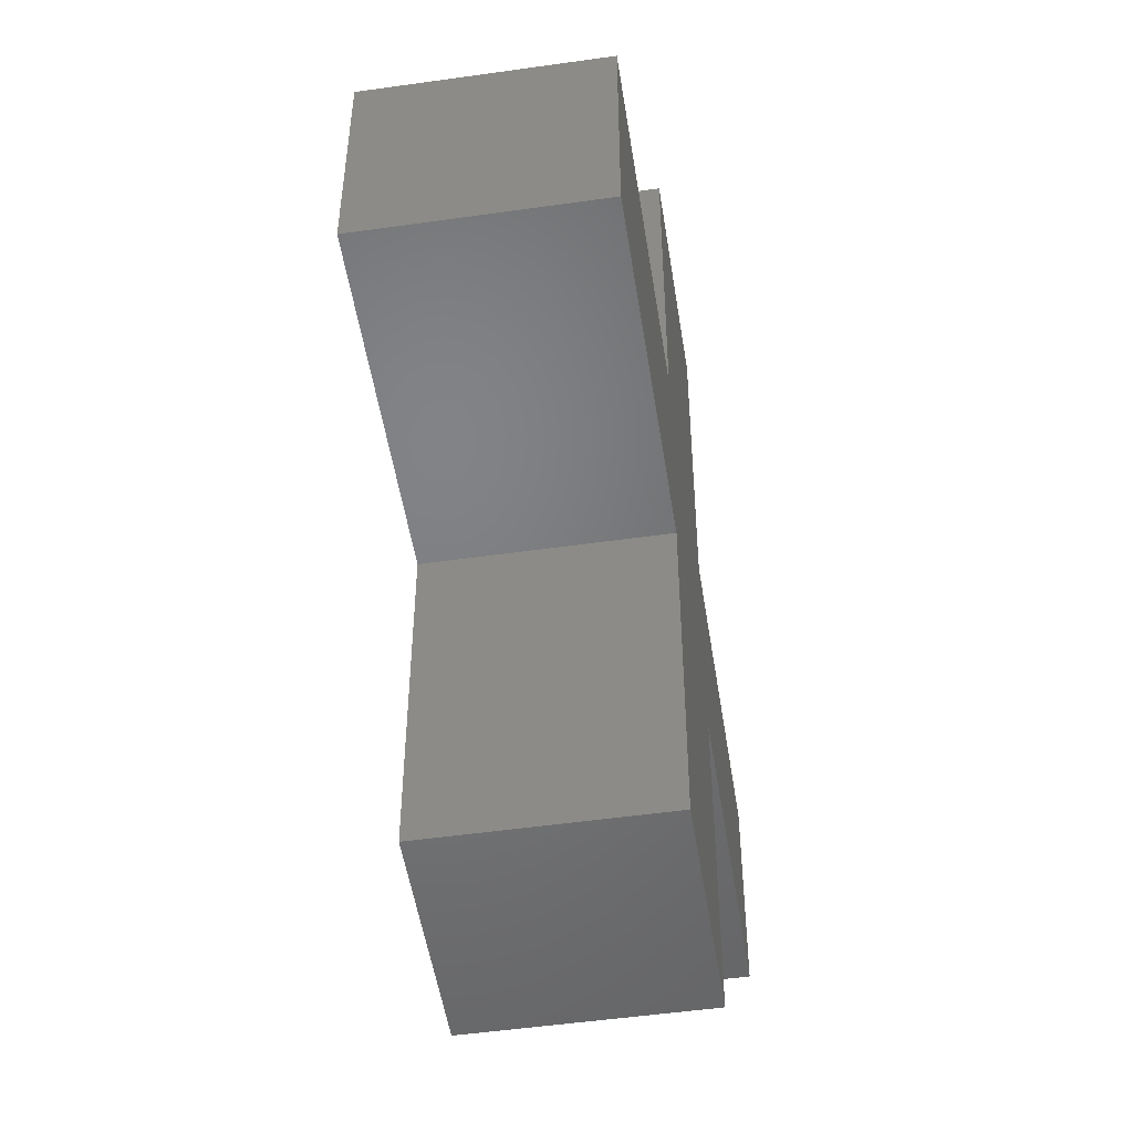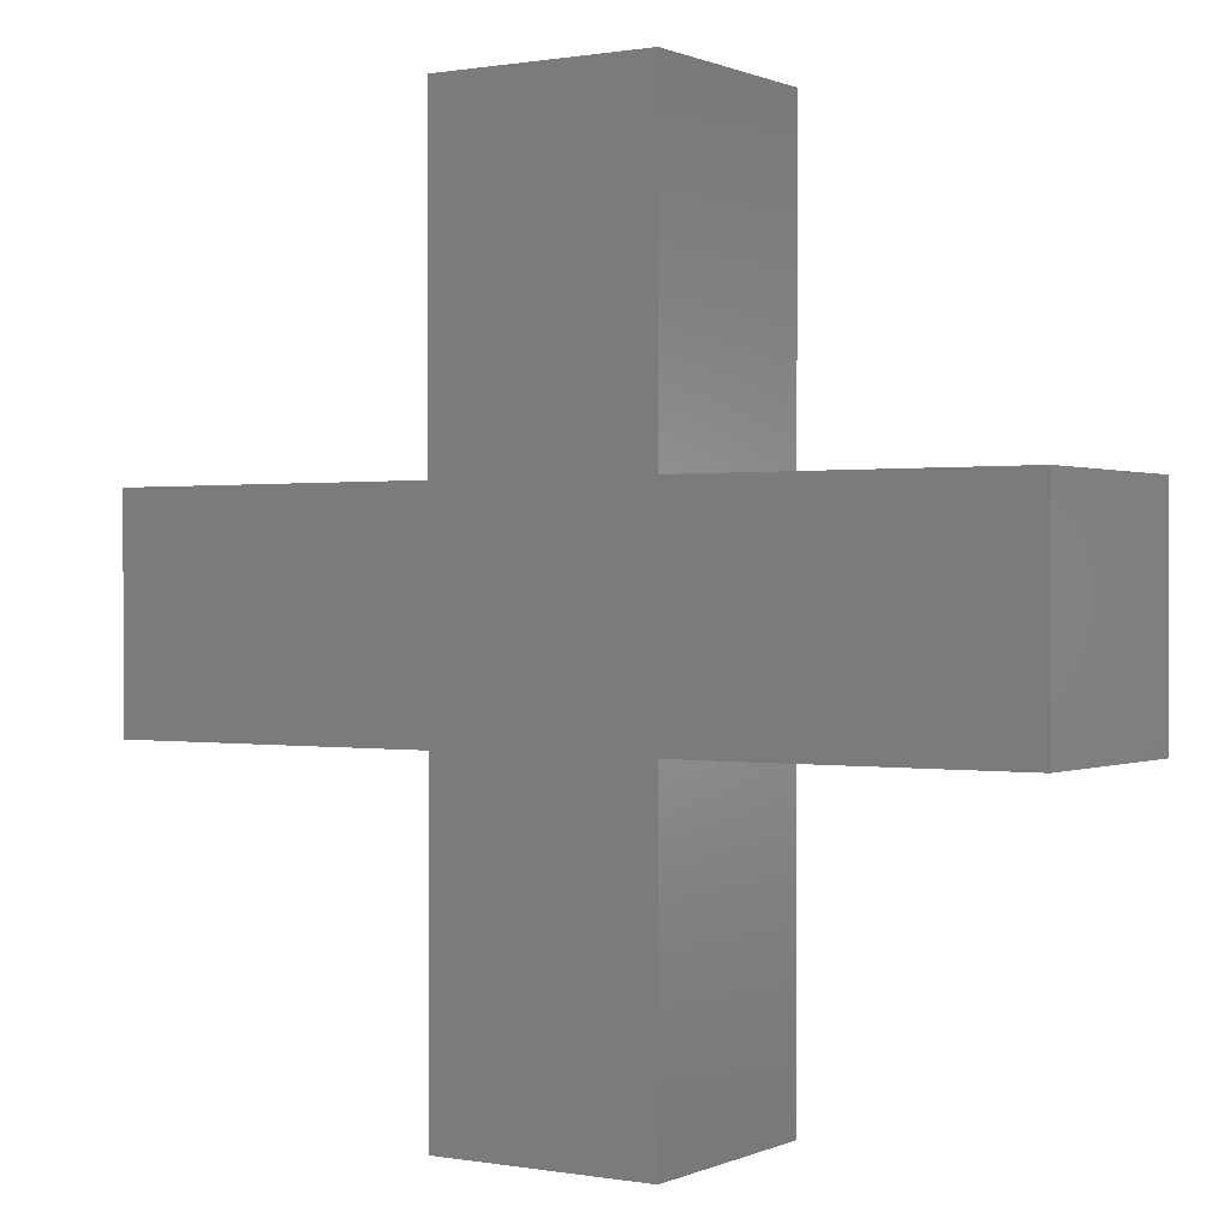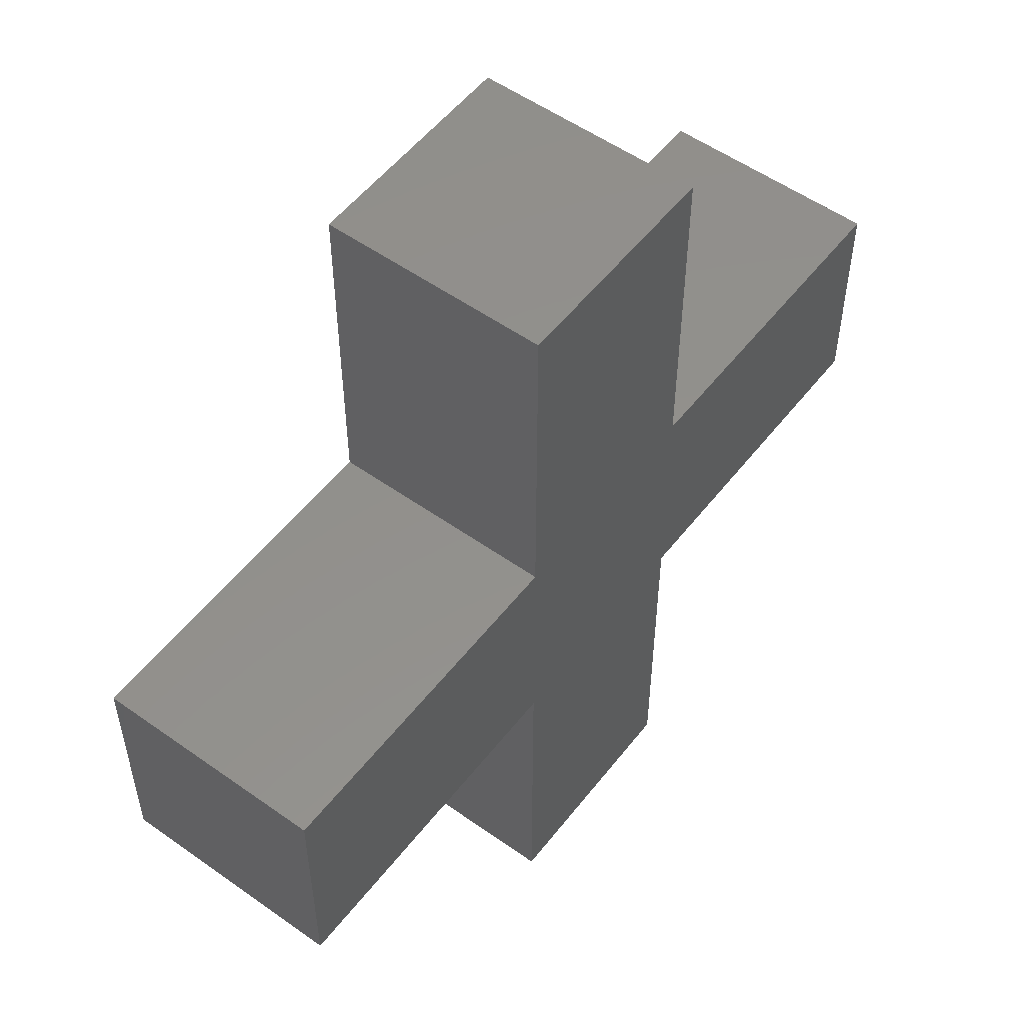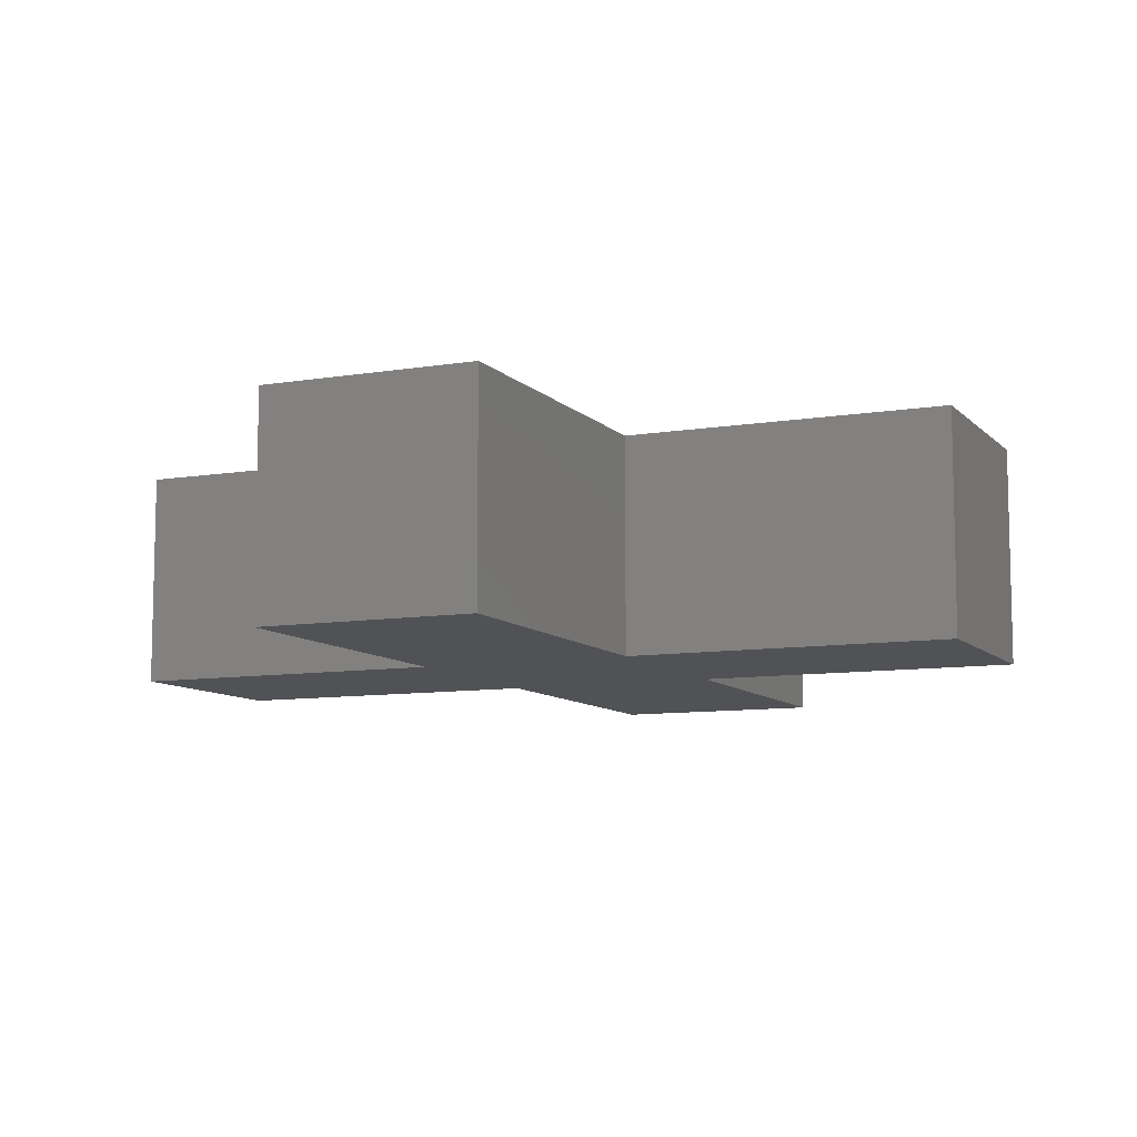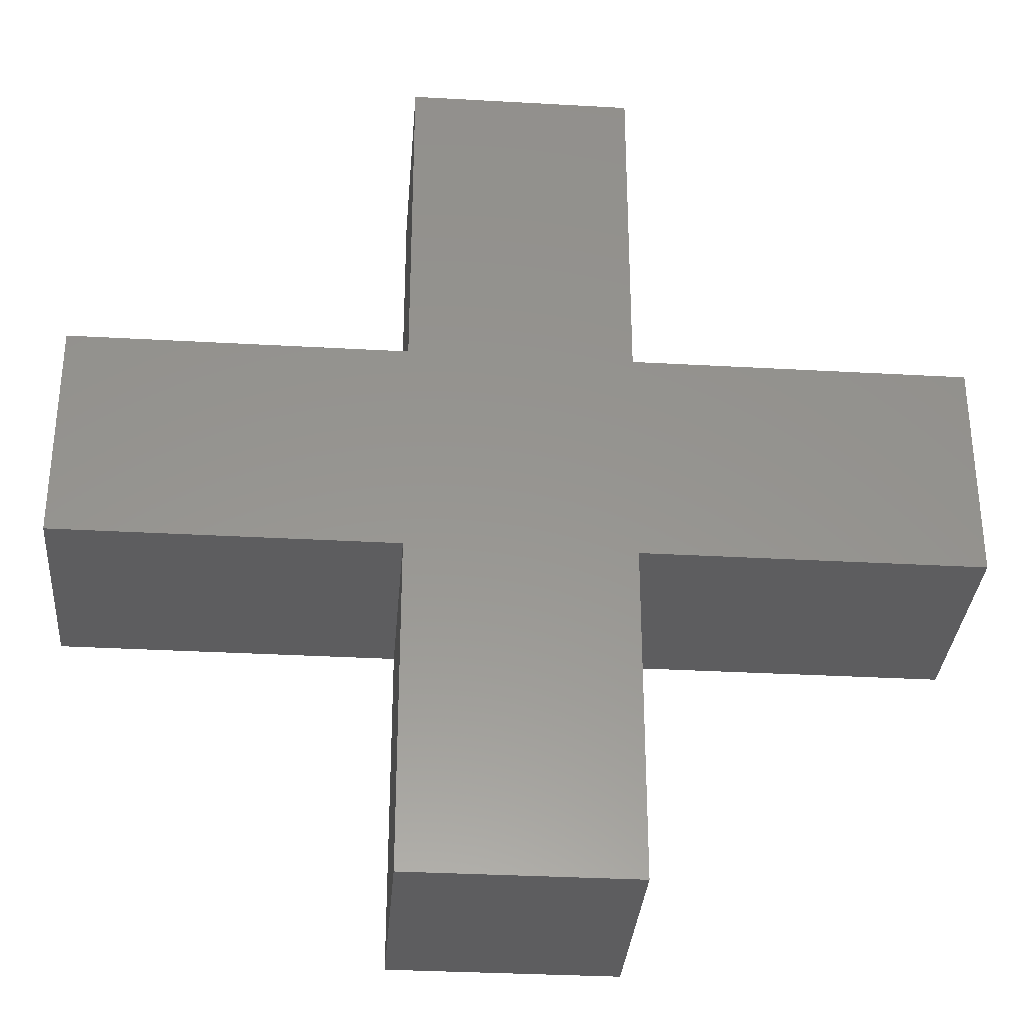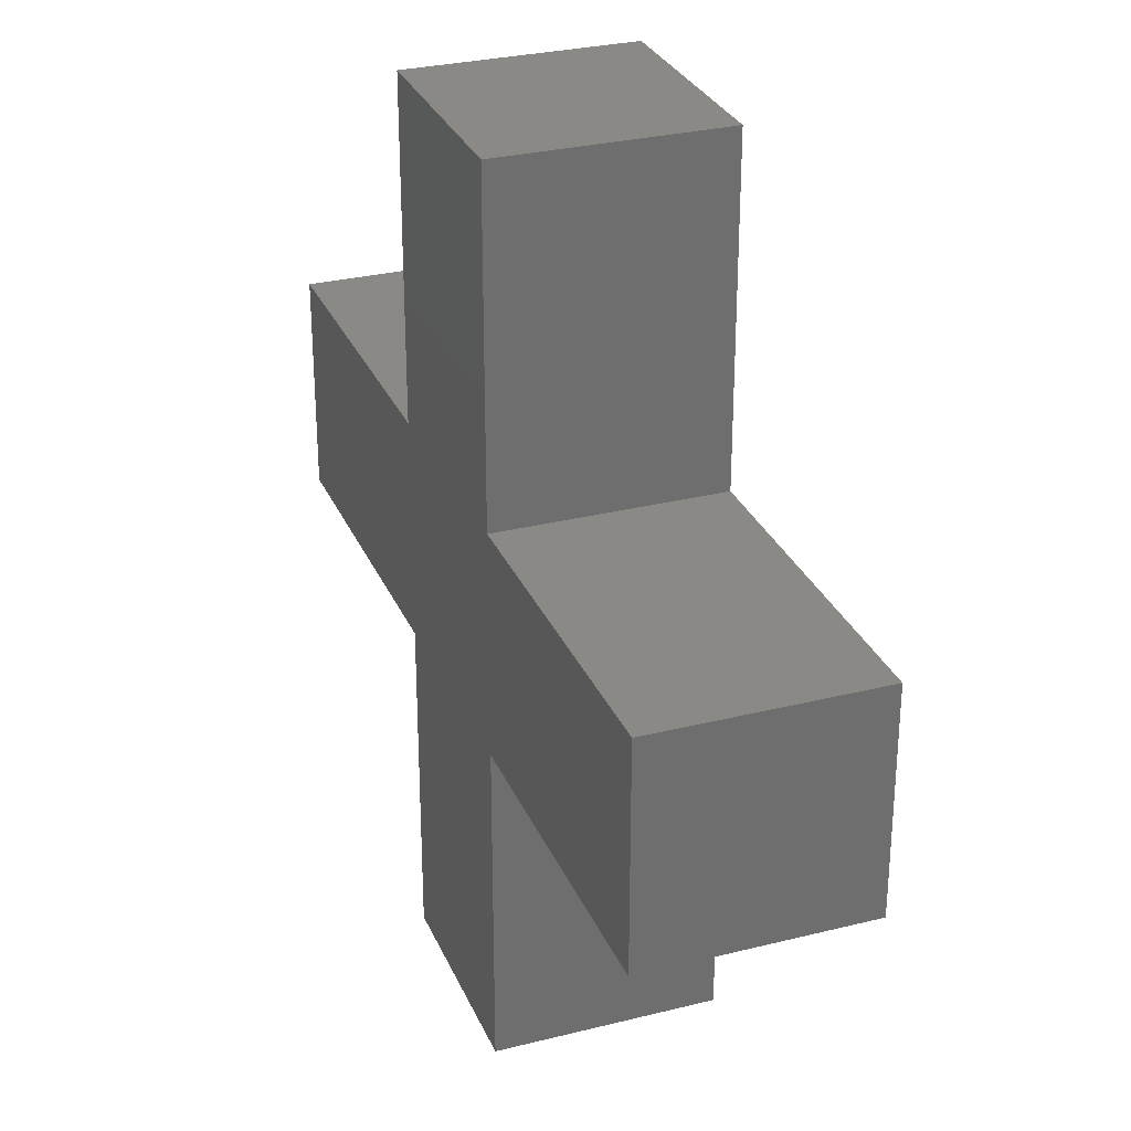
<metadata>
{"format":"stl","ext":"stl","renderer":"f3d","projection":"perspective","resolution":1024,"background":"white","views":[{"elev":-50.9,"azim":98.8,"up":"+Z"},{"elev":0.5,"azim":-147.3,"up":"+Z"},{"elev":53.9,"azim":127.1,"up":"+Z"},{"elev":-9.1,"azim":113.9,"up":"+Y"},{"elev":-32.6,"azim":175.5,"up":"+Z"},{"elev":29.5,"azim":69.8,"up":"+Z"}]}
</metadata>
<code>
# stl→obj: 38 verts, 72 faces
v 0 1 4
v -1 1 0
v 1 1 0
v 1 1 3
v 4 1 3
v 4 1 5
v 1 1 5
v 1 1 8
v -1 1 8
v -1 1 5
v -4 1 5
v -4 1 3
v -1 1 3
v 0 -1 4
v -1 -1 3
v -4 -1 3
v -4 -1 5
v -1 -1 5
v -1 -1 8
v 1 -1 8
v 1 -1 5
v 4 -1 5
v 4 -1 3
v 1 -1 3
v 1 -1 0
v -1 -1 0
v 0 0 0
v 1 0 1.5
v 2.5 0 3
v 4 0 4
v 2.5 0 5
v 1 0 6.5
v 0 0 8
v -1 0 6.5
v -2.5 0 5
v -4 0 4
v -2.5 0 3
v -1 0 1.5
f 1 2 3
f 1 3 4
f 1 4 5
f 1 5 6
f 1 6 7
f 1 7 8
f 1 8 9
f 1 9 10
f 1 10 11
f 1 11 12
f 1 12 13
f 1 13 2
f 14 15 16
f 14 16 17
f 14 17 18
f 14 18 19
f 14 19 20
f 14 20 21
f 14 21 22
f 14 22 23
f 14 23 24
f 14 24 25
f 14 25 26
f 14 26 15
f 27 26 25
f 27 25 3
f 27 3 2
f 27 2 26
f 28 25 24
f 28 24 4
f 28 4 3
f 28 3 25
f 29 24 23
f 29 23 5
f 29 5 4
f 29 4 24
f 30 23 22
f 30 22 6
f 30 6 5
f 30 5 23
f 31 22 21
f 31 21 7
f 31 7 6
f 31 6 22
f 32 21 20
f 32 20 8
f 32 8 7
f 32 7 21
f 33 20 19
f 33 19 9
f 33 9 8
f 33 8 20
f 34 19 18
f 34 18 10
f 34 10 9
f 34 9 19
f 35 18 17
f 35 17 11
f 35 11 10
f 35 10 18
f 36 17 16
f 36 16 12
f 36 12 11
f 36 11 17
f 37 16 15
f 37 15 13
f 37 13 12
f 37 12 16
f 38 15 26
f 38 26 2
f 38 2 13
f 38 13 15

</code>
